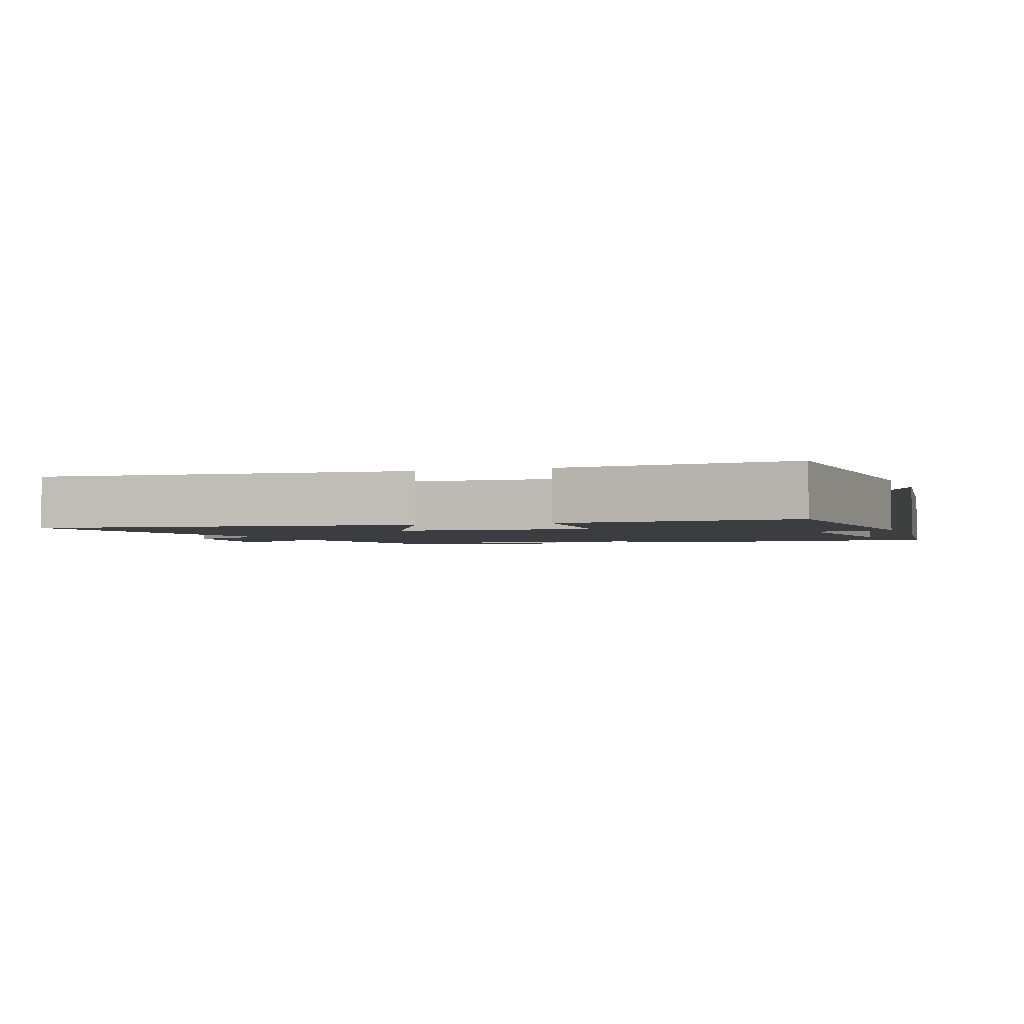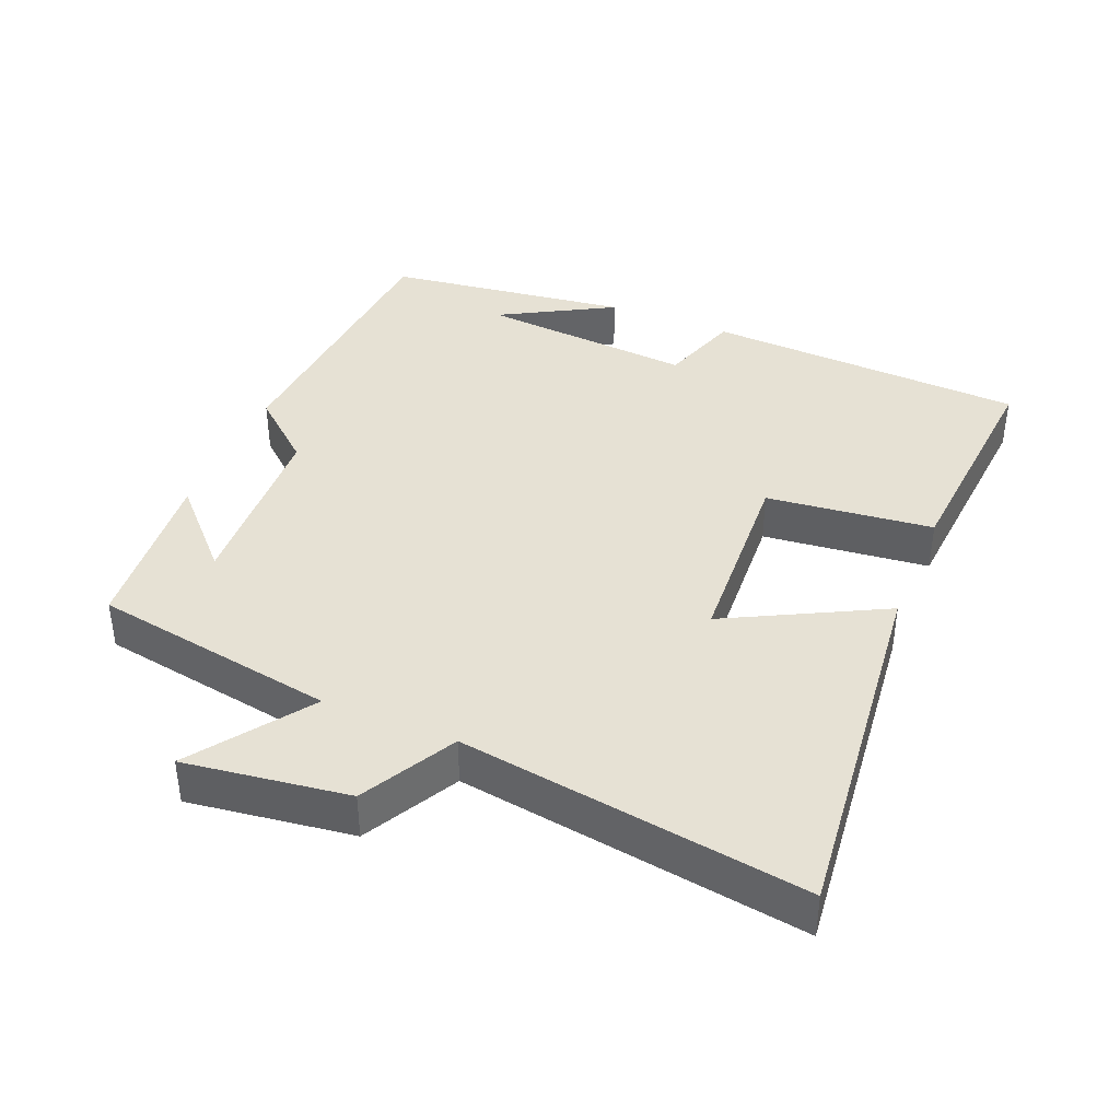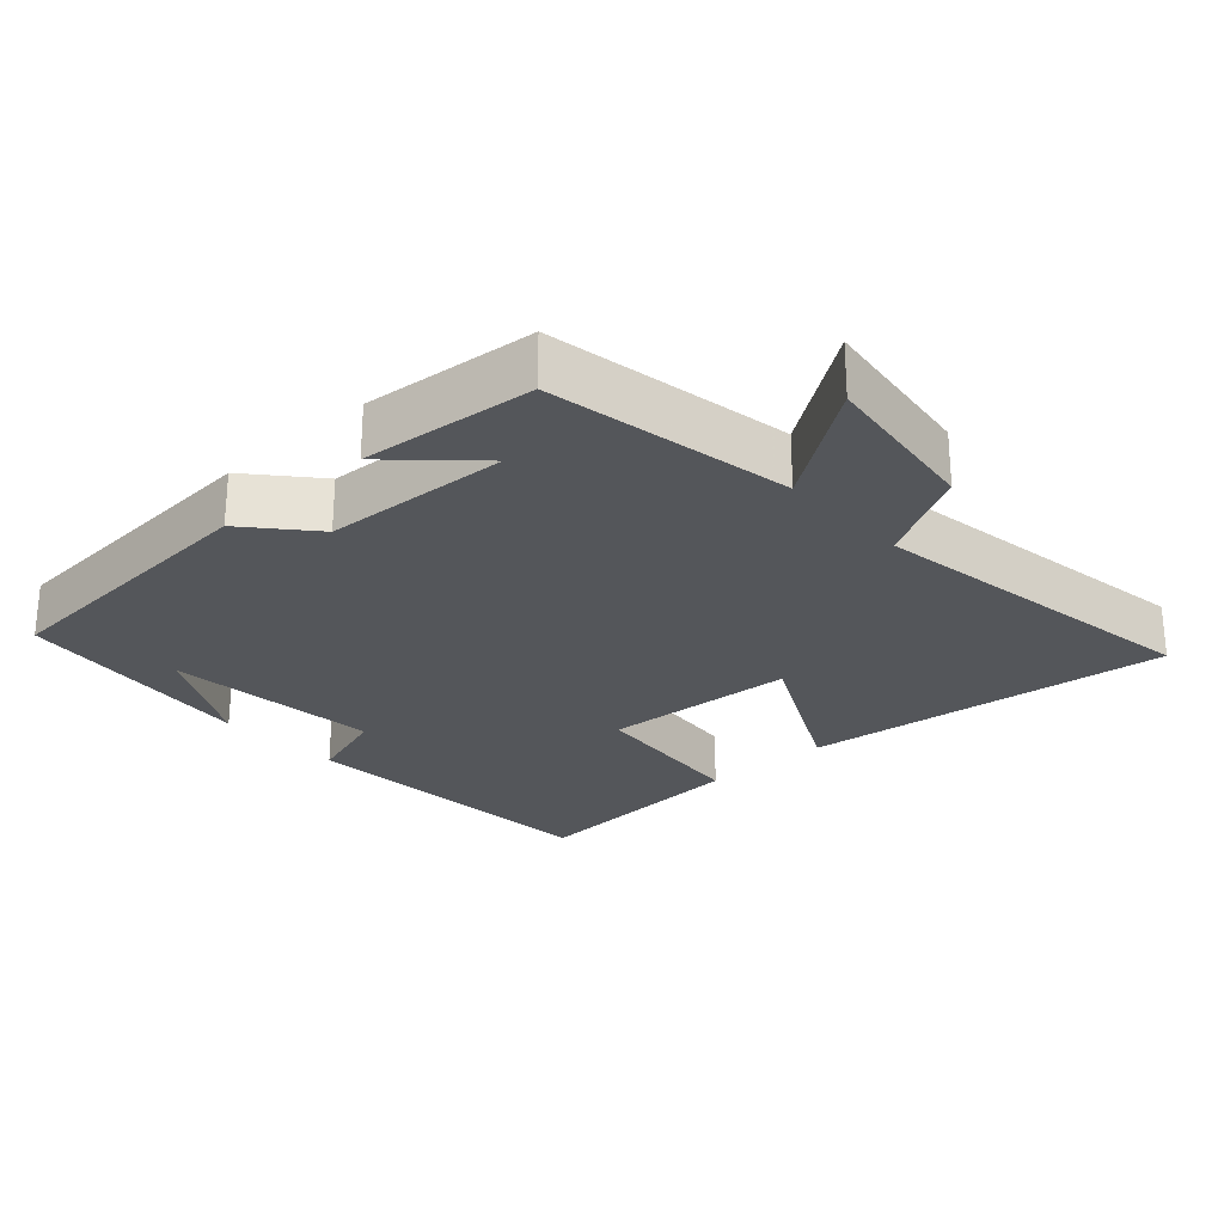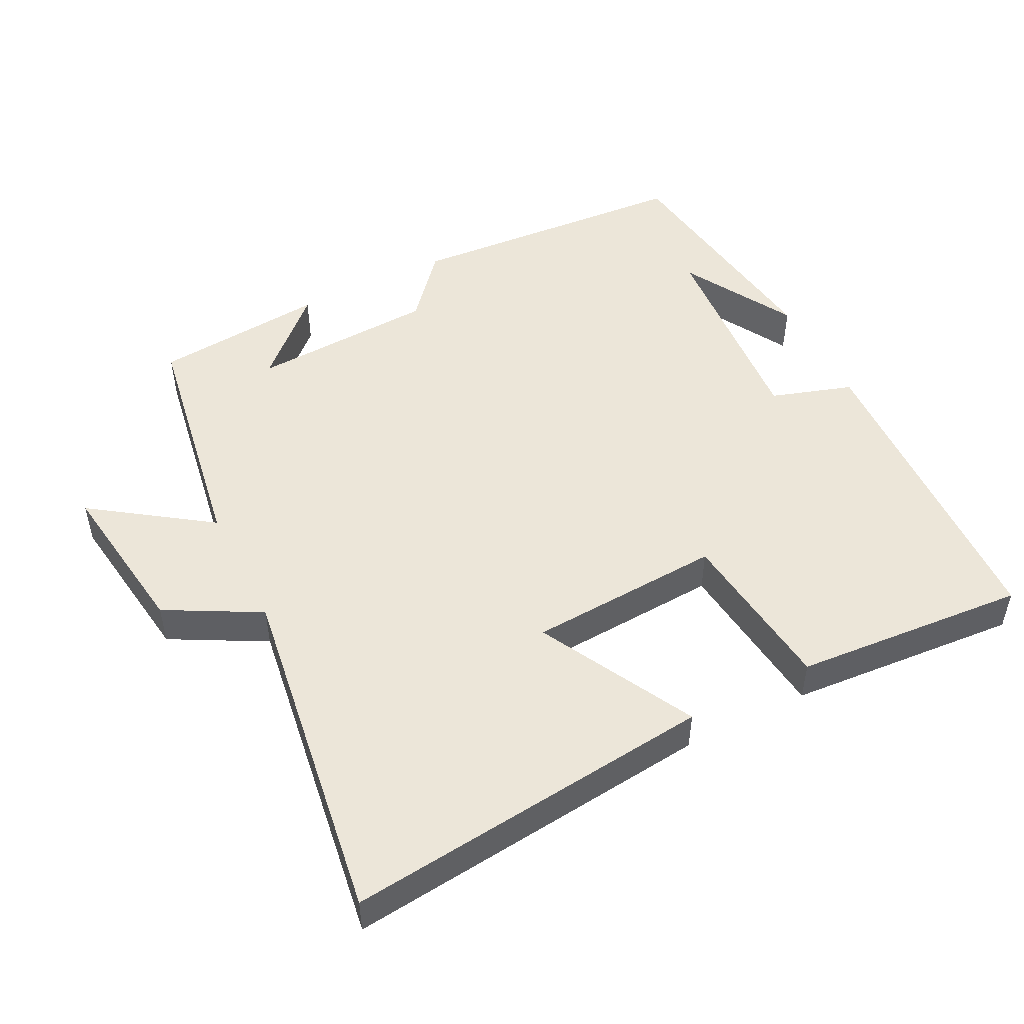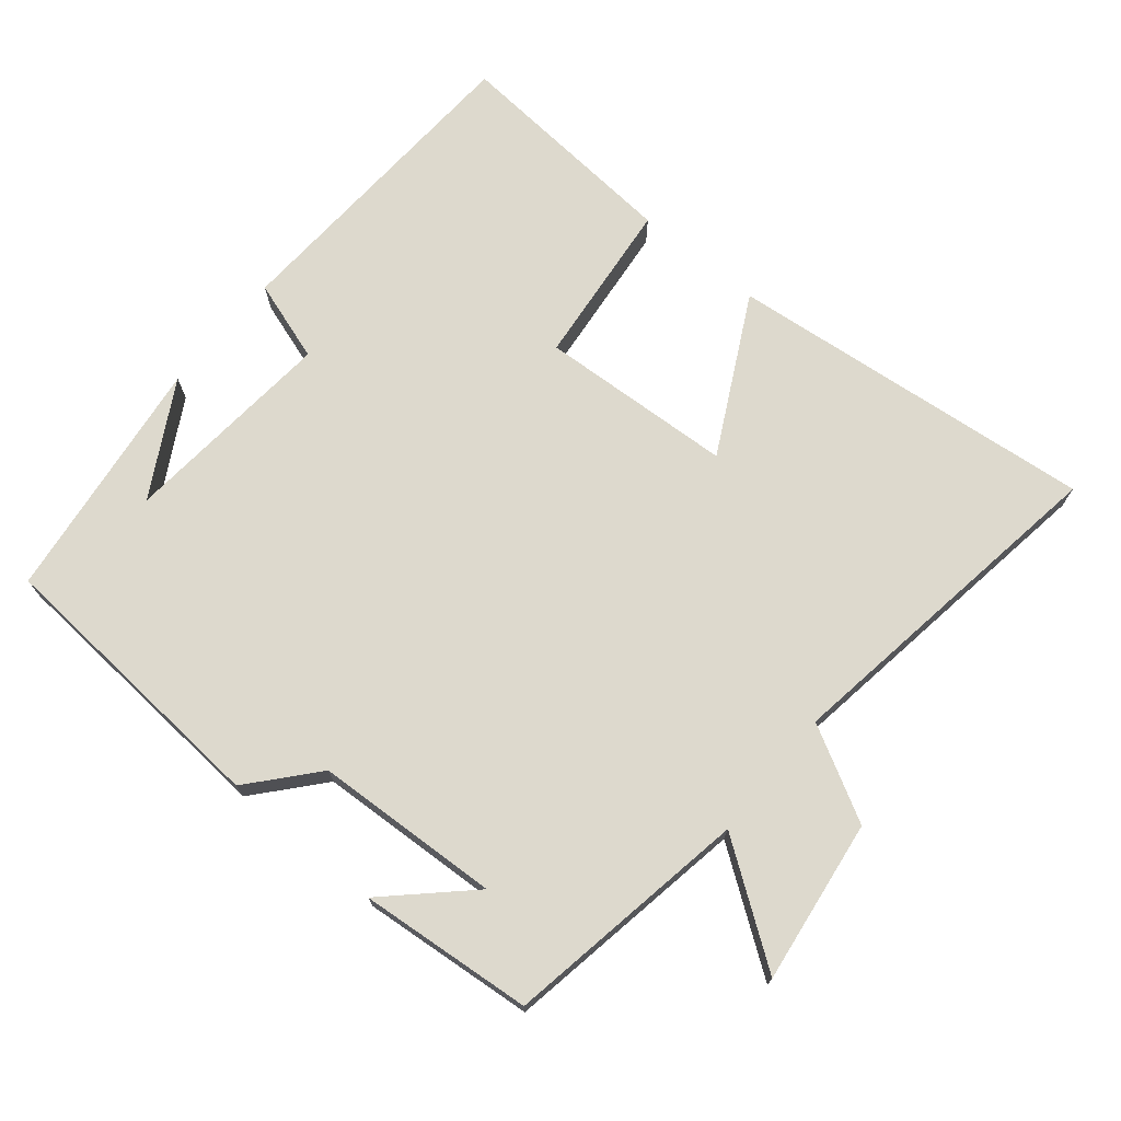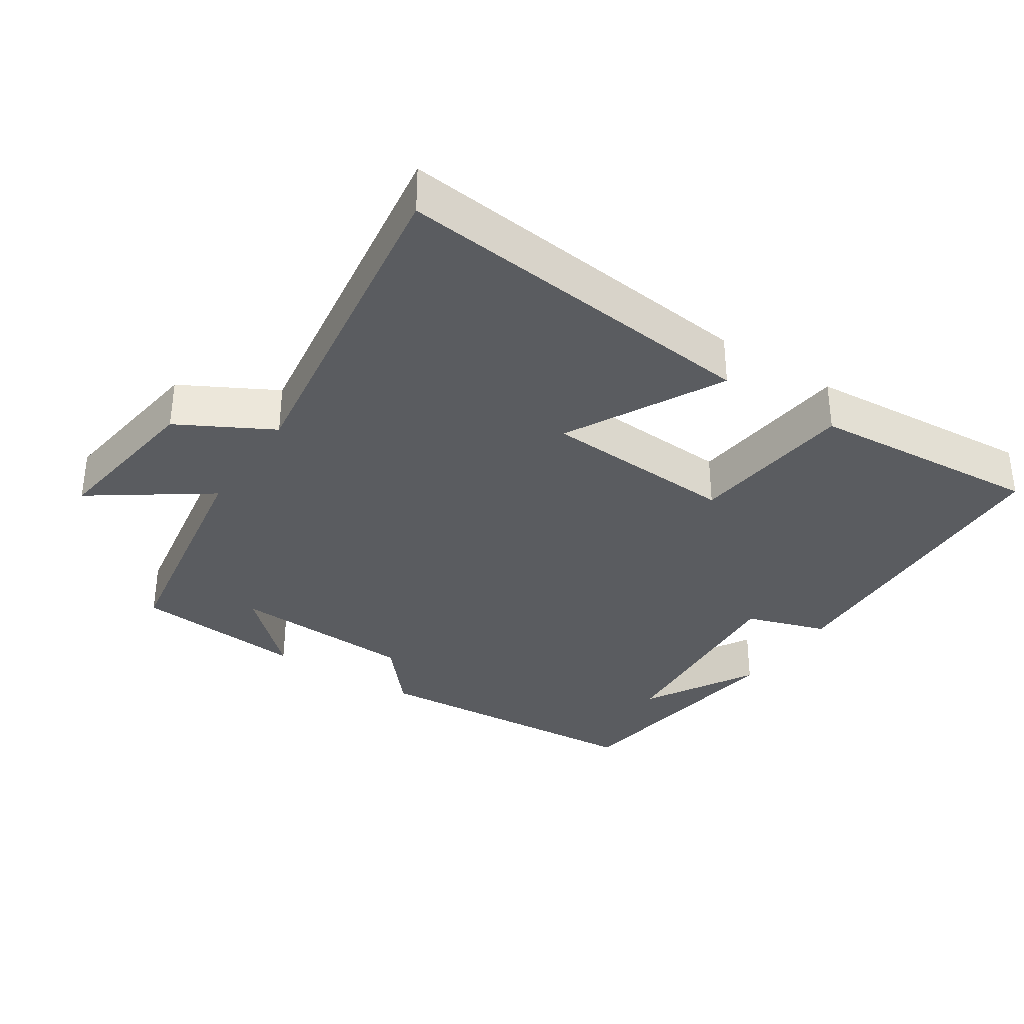
<metadata>
{"format":"obj","ext":"obj","renderer":"f3d","projection":"perspective","resolution":1024,"background":"white","views":[{"elev":-2.3,"azim":-159.9,"up":"+Y"},{"elev":39.3,"azim":112.5,"up":"+Y"},{"elev":-25.4,"azim":42.5,"up":"+Y"},{"elev":49.4,"azim":153.0,"up":"+Y"},{"elev":72.0,"azim":39.7,"up":"+Y"},{"elev":-34.0,"azim":146.5,"up":"+Y"}]}
</metadata>
<code>
v 0.441 0.07 0.477
v 0.5 0.07 0.127
v 0.666 0.07 0.244
v 0.634 0.07 0.01
v 0.5 0.07 -0.063
v 0.573 0.07 -0.556
v 0.044 0.07 -0.5
v 0.16 0.07 -0.277
v -0.118 0.07 -0.261
v -0.144 0.07 -0.5
v -0.477 0.07 -0.526
v -0.5 0.07 -0.065
v -0.383 0.07 -0.027
v -0.409 0.07 0.281
v -0.5 0.07 0.119
v -0.454 0.07 0.471
v -0.041 0.07 0.5
v 0.04 0.07 0.406
v 0.306 0.07 0.392
v 0.193 0.07 0.5
v 0.441 0 0.477
v 0.5 0 0.127
v 0.666 0 0.244
v 0.634 0 0.01
v 0.5 0 -0.063
v 0.573 0 -0.556
v 0.044 0 -0.5
v 0.16 0 -0.277
v -0.118 0 -0.261
v -0.144 0 -0.5
v -0.477 0 -0.526
v -0.5 0 -0.065
v -0.383 0 -0.027
v -0.409 0 0.281
v -0.5 0 0.119
v -0.454 0 0.471
v -0.041 0 0.5
v 0.04 0 0.406
v 0.306 0 0.392
v 0.193 0 0.5
f 19 20 1
f 16 17 18
f 14 15 16
f 14 16 18
f 13 14 18 19
f 11 12 13
f 10 11 13
f 9 10 13
f 8 9 13 19
f 5 6 7 8
f 2 3 4 5
f 5 8 19
f 2 5 19
f 1 2 19
f 21 40 39
f 38 37 36
f 36 35 34
f 38 36 34
f 39 38 34 33
f 33 32 31
f 33 31 30
f 33 30 29
f 39 33 29 28
f 28 27 26 25
f 25 24 23 22
f 39 28 25
f 39 25 22
f 39 22 21
f 1 21 22 2
f 2 22 23 3
f 3 23 24 4
f 4 24 25 5
f 5 25 26 6
f 6 26 27 7
f 7 27 28 8
f 8 28 29 9
f 9 29 30 10
f 10 30 31 11
f 11 31 32 12
f 12 32 33 13
f 13 33 34 14
f 14 34 35 15
f 15 35 36 16
f 16 36 37 17
f 17 37 38 18
f 18 38 39 19
f 19 39 40 20
f 20 40 21 1

</code>
